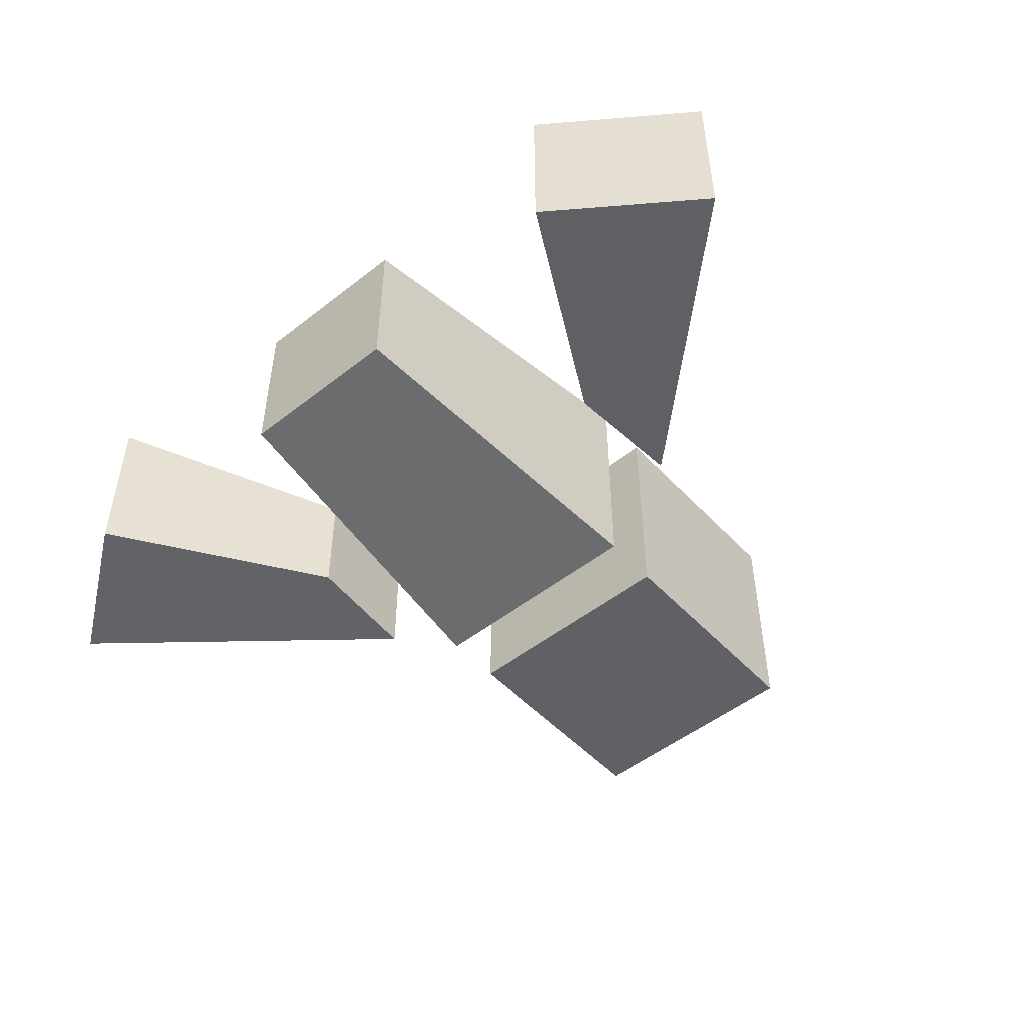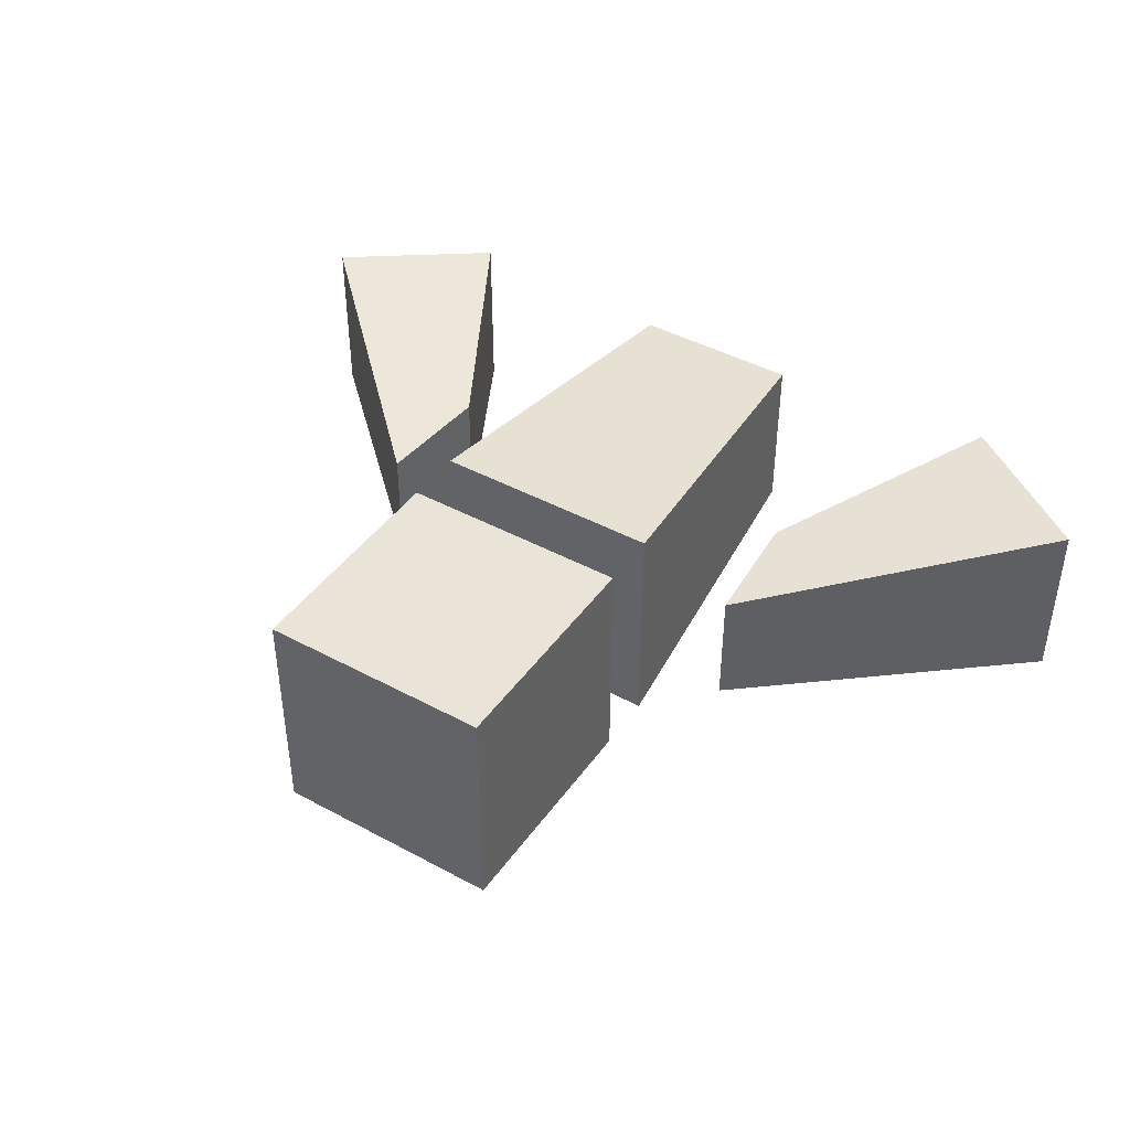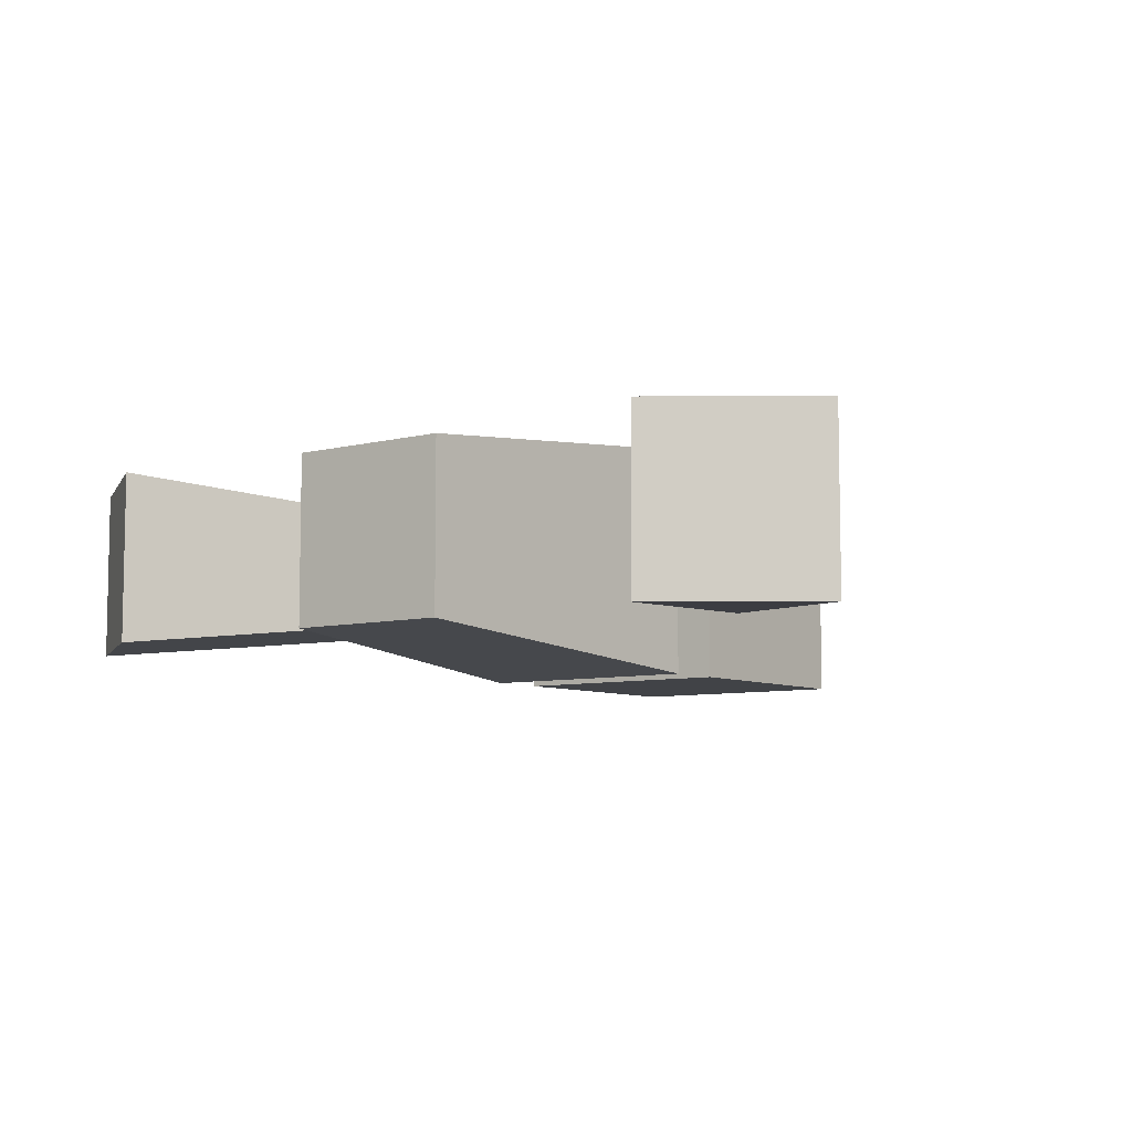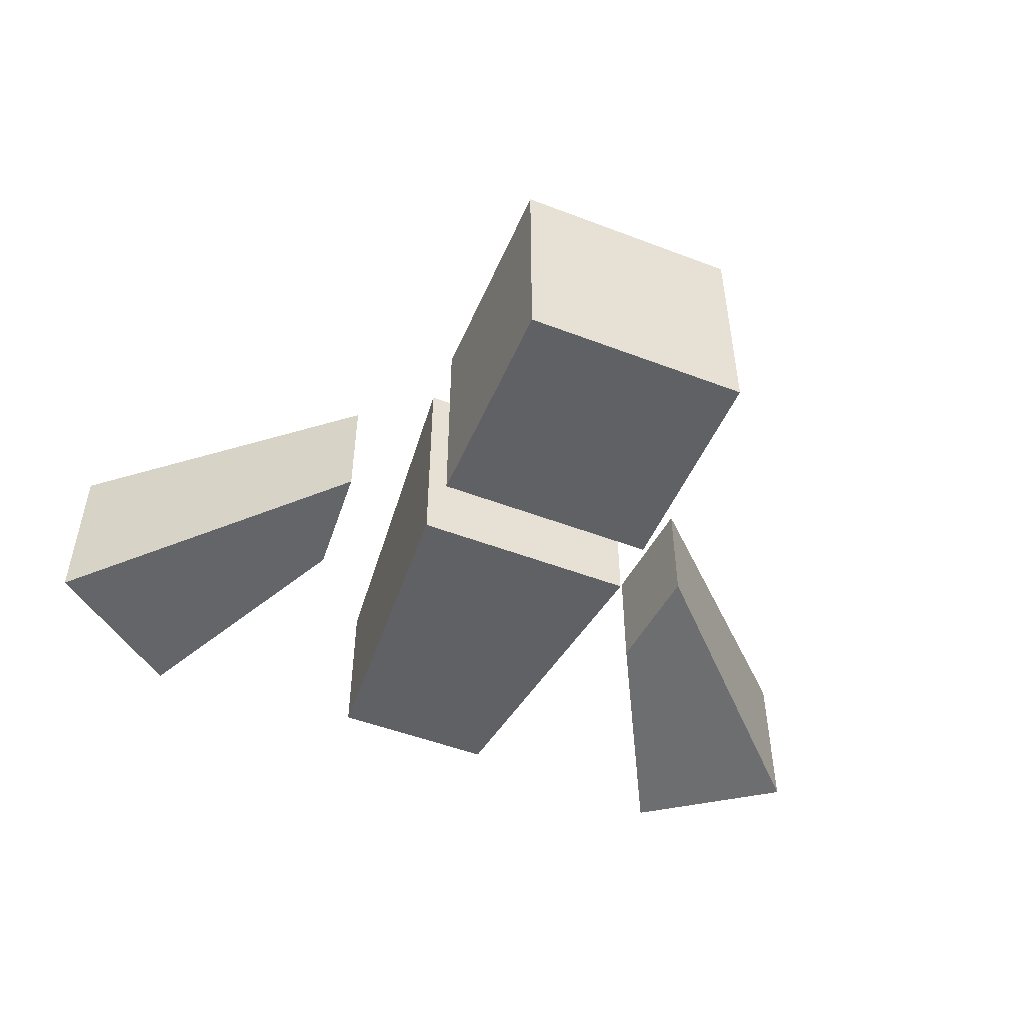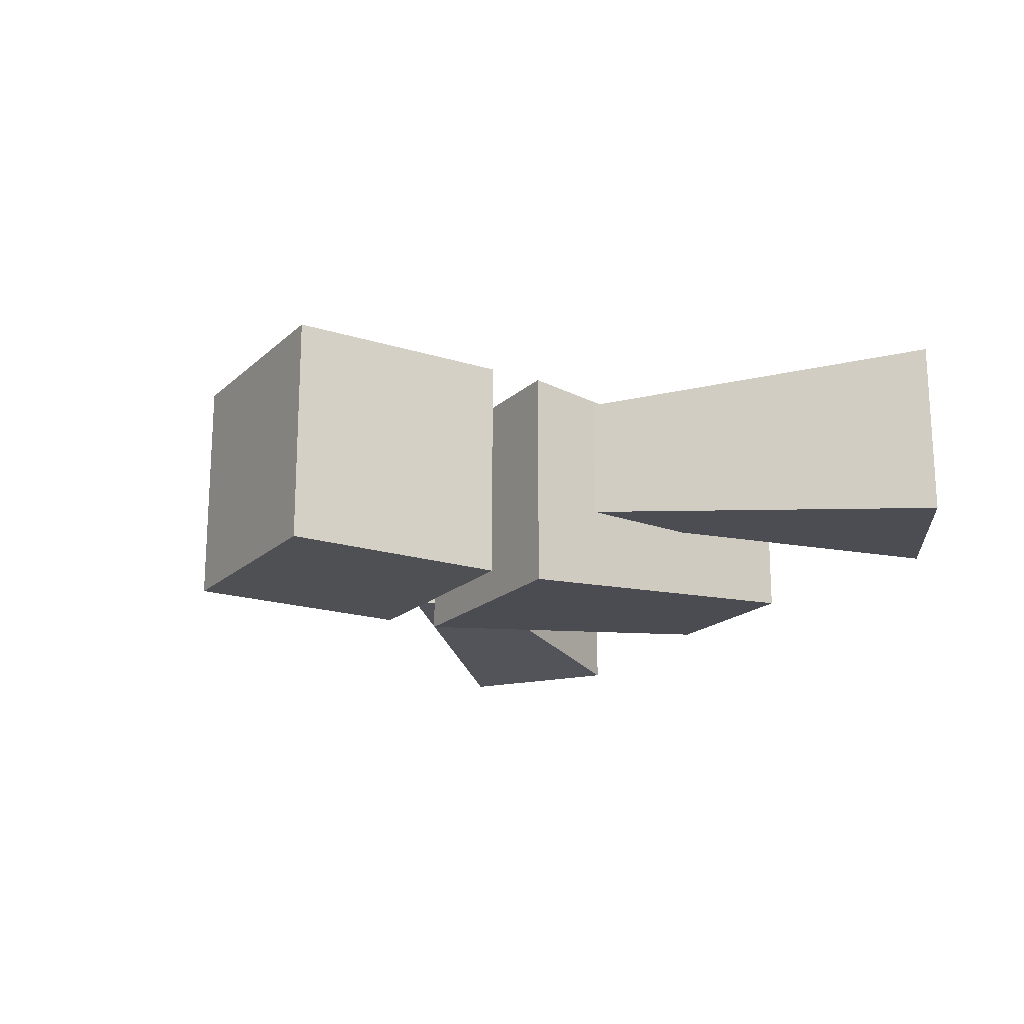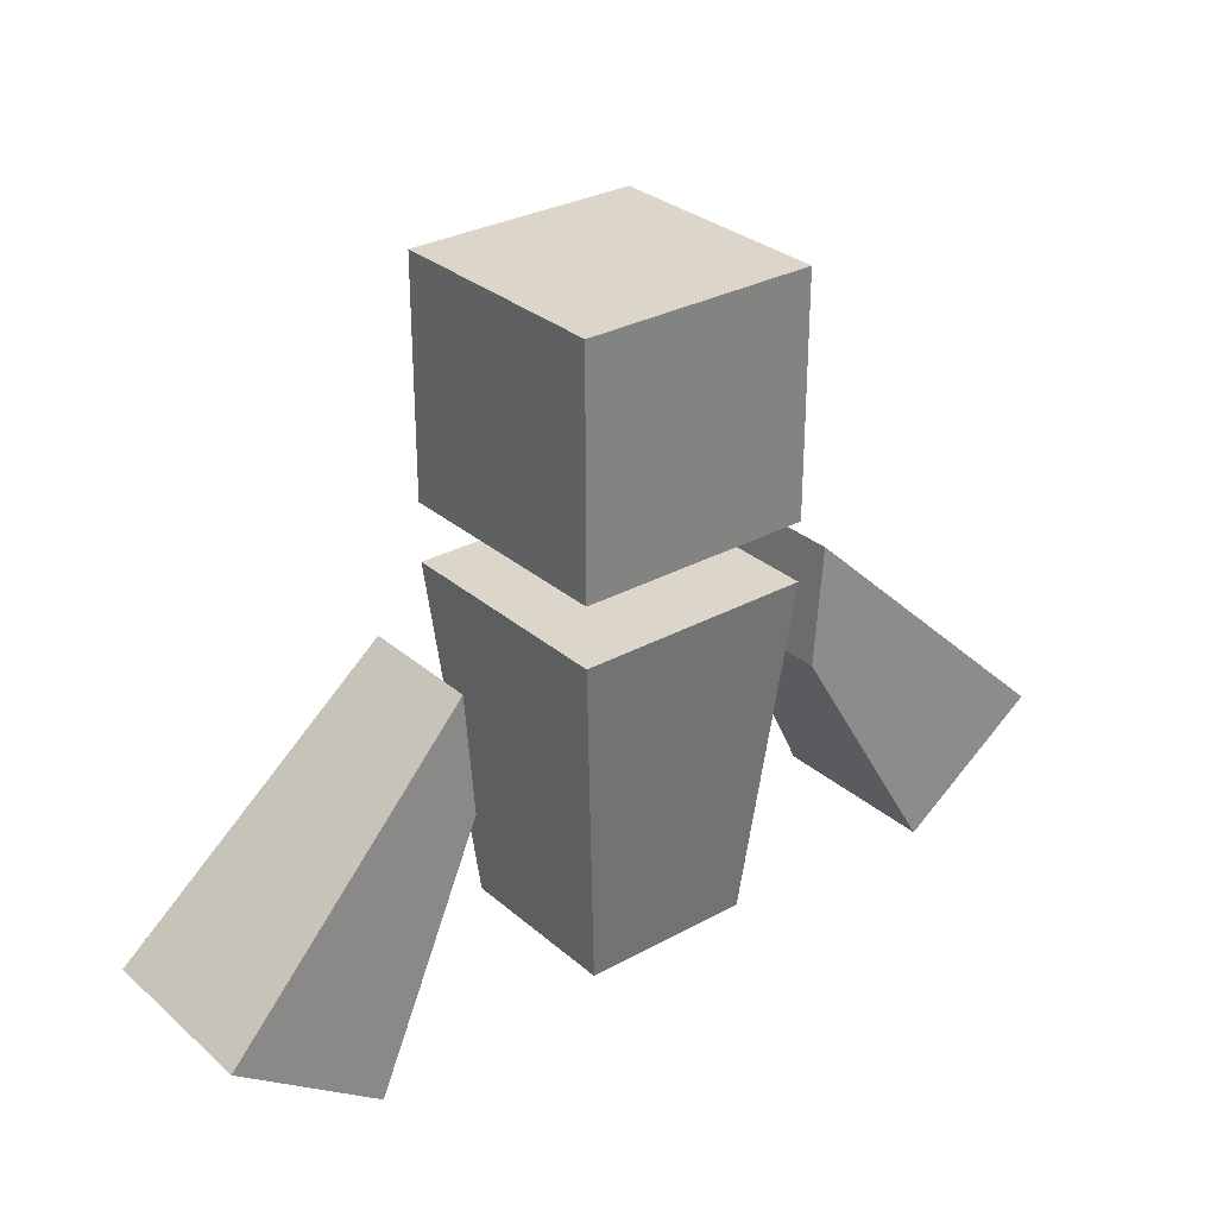
<metadata>
{"format":"obj","ext":"obj","renderer":"f3d","projection":"perspective","resolution":1024,"background":"white","views":[{"elev":-50.0,"azim":40.9,"up":"+Z"},{"elev":43.0,"azim":-147.3,"up":"+Z"},{"elev":-7.2,"azim":36.9,"up":"+Z"},{"elev":-50.1,"azim":157.2,"up":"+Z"},{"elev":-18.6,"azim":-121.3,"up":"+Z"},{"elev":29.9,"azim":141.2,"up":"+Y"}]}
</metadata>
<code>
o Player
v 3.924 1.232 -0.7498
v 3.924 1.232 0.7498
v 1.724 3.338 -0.5233
v 2.708 0.3556 -0.7498
v 2.708 0.3556 0.7498
v 1.644 2.294 -0.5233
v 1.644 2.294 0.5233
v 1.724 3.338 0.5233
v -3.924 1.232 0.7498
v -1.724 3.338 0.5233
v -3.924 1.232 -0.7498
v -1.724 3.338 -0.5233
v -2.708 0.3556 0.7498
v -1.644 2.294 0.5233
v -2.708 0.3556 -0.7498
v -1.644 2.294 -0.5233
v 1 6 -1
v 1 4 -1
v 1 6 1
v -1 6 -1
v -1 4 -1
v -1 6 1
v -1 4 1
v 1 4 1
v -0.7288 0.5059 0.7288
v -0.7288 0.5059 -0.7288
v -1 3.494 1
v 0.7288 0.5059 0.7288
v 0.7288 0.5059 -0.7288
v 1 3.494 1
v 1 3.494 -1
v -1 3.494 -1
f 2 5 4 1
f 1 3 8 2
f 4 6 3 1
f 5 7 6 4
f 7 8 3 6
f 2 8 7 5
f 9 10 12 11
f 11 12 16 15
f 15 16 14 13
f 13 14 10 9
f 11 15 13 9
f 16 12 10 14
f 21 20 17 18
f 18 17 19 24
f 17 20 22 19
f 23 22 20 21
f 24 19 22 23
f 21 18 24 23
f 26 29 28 25
f 25 27 32 26
f 28 30 27 25
f 29 31 30 28
f 31 32 27 30
f 26 32 31 29

</code>
